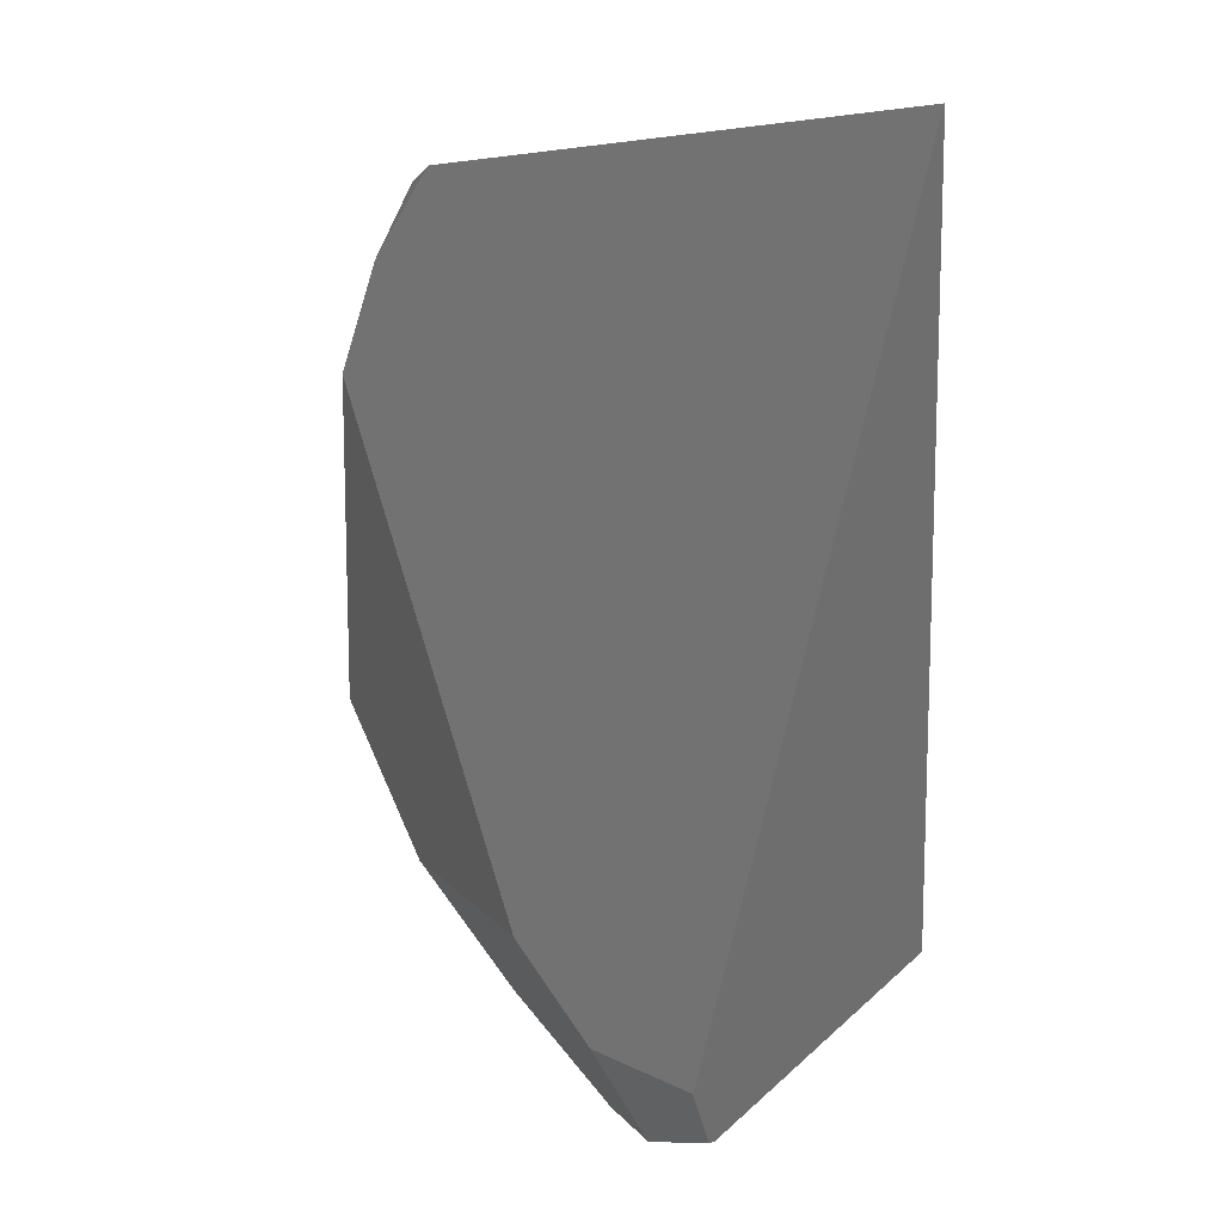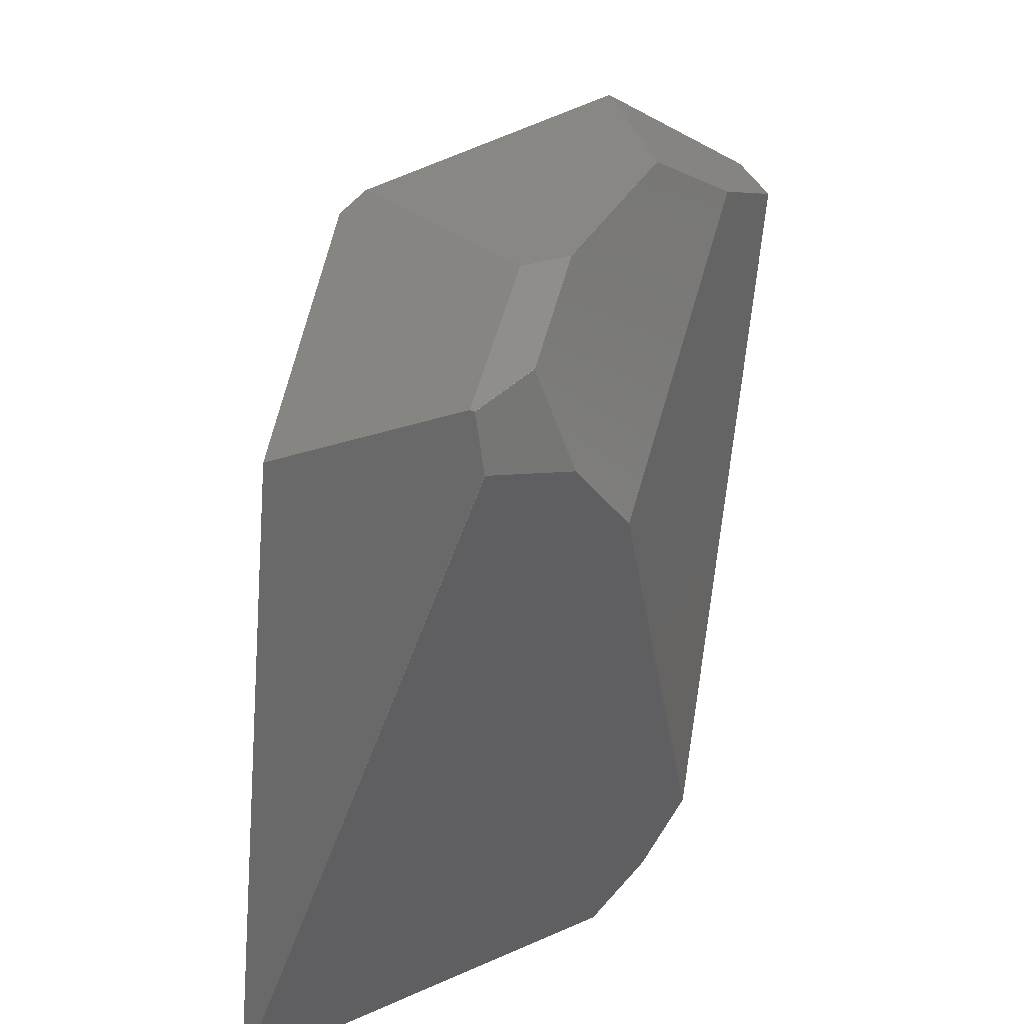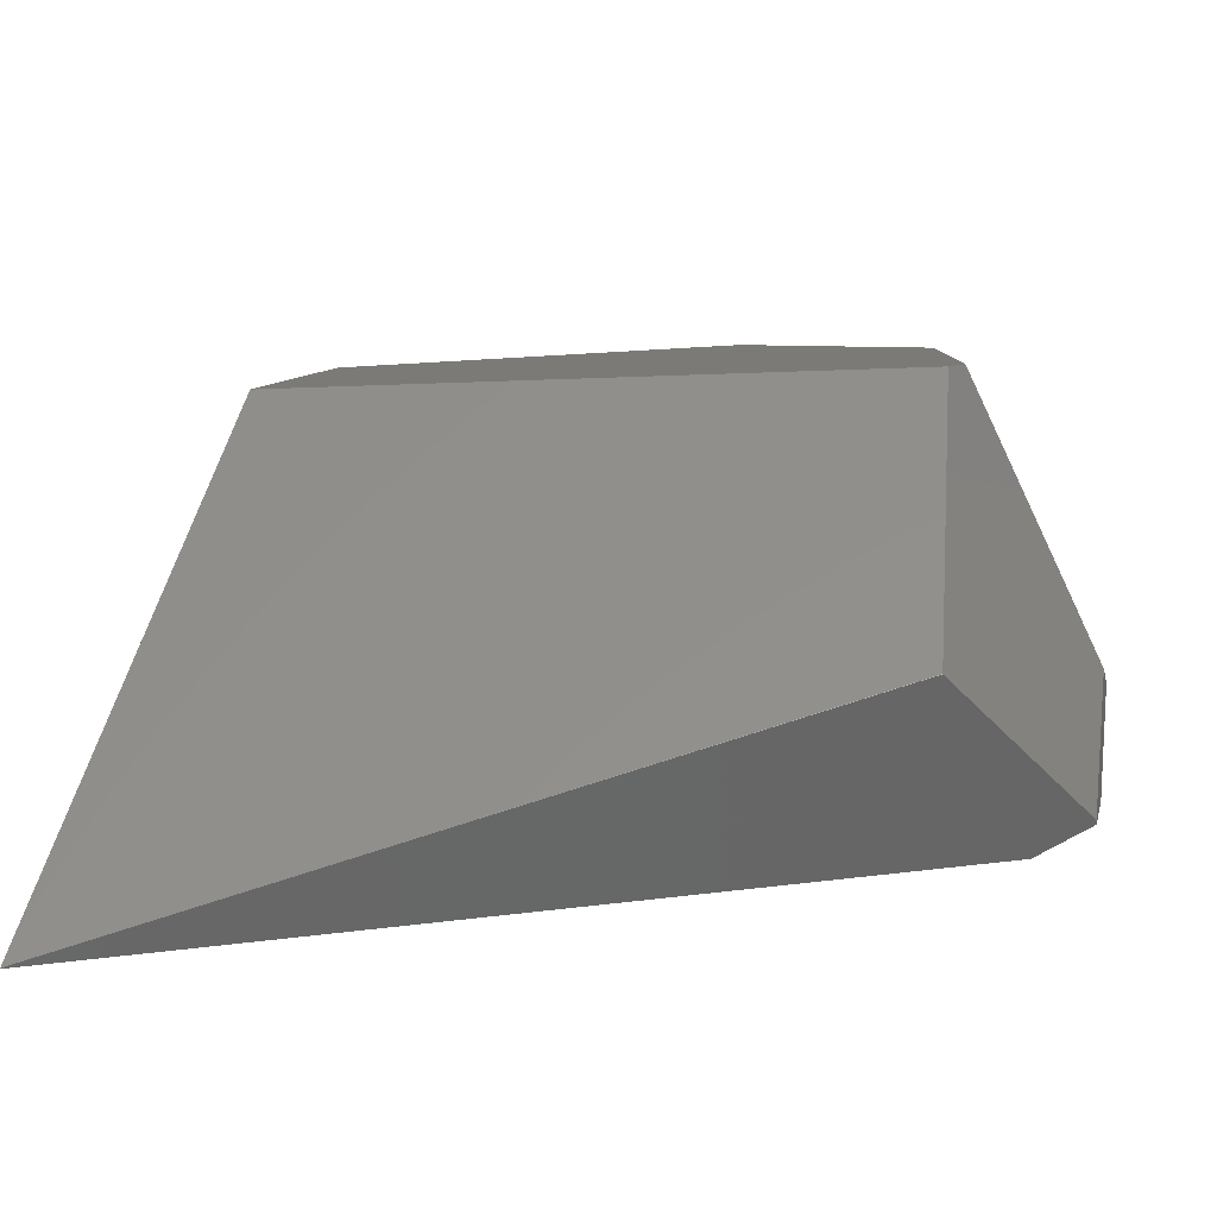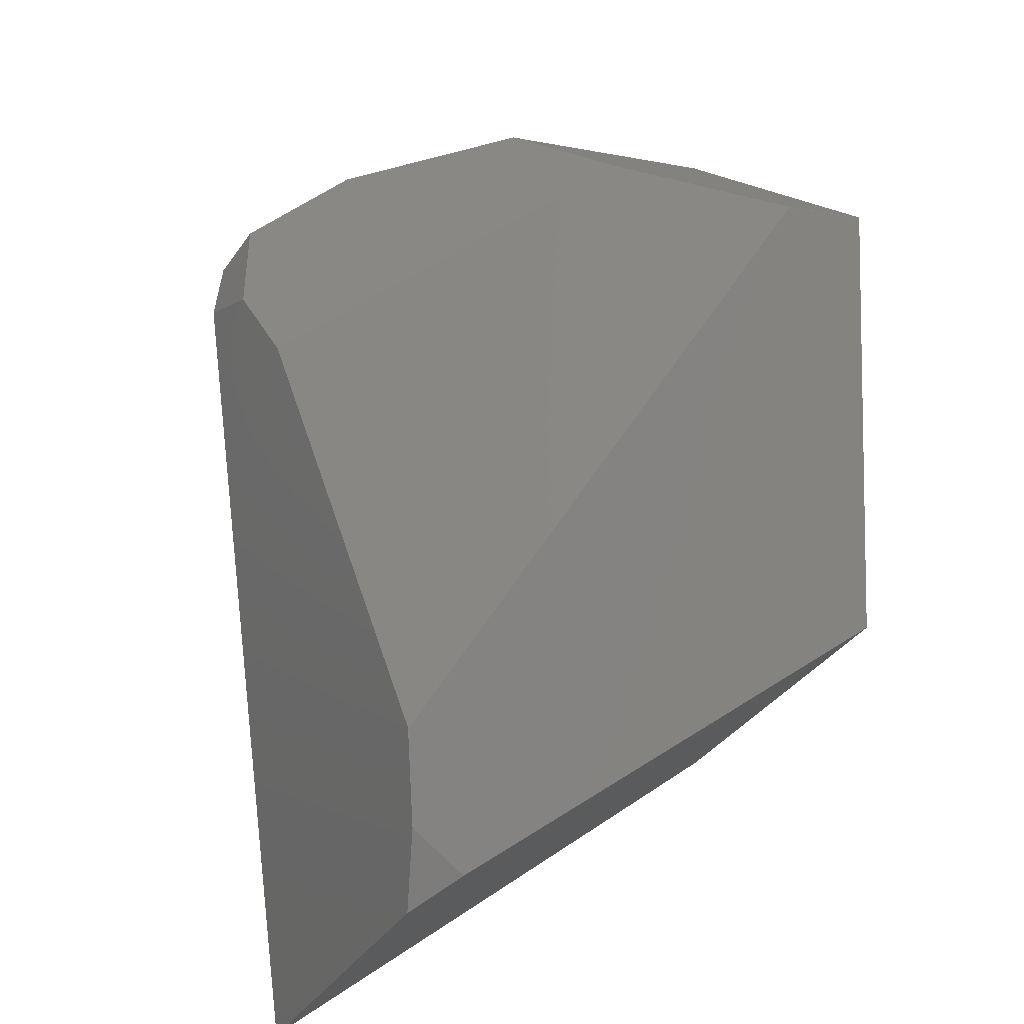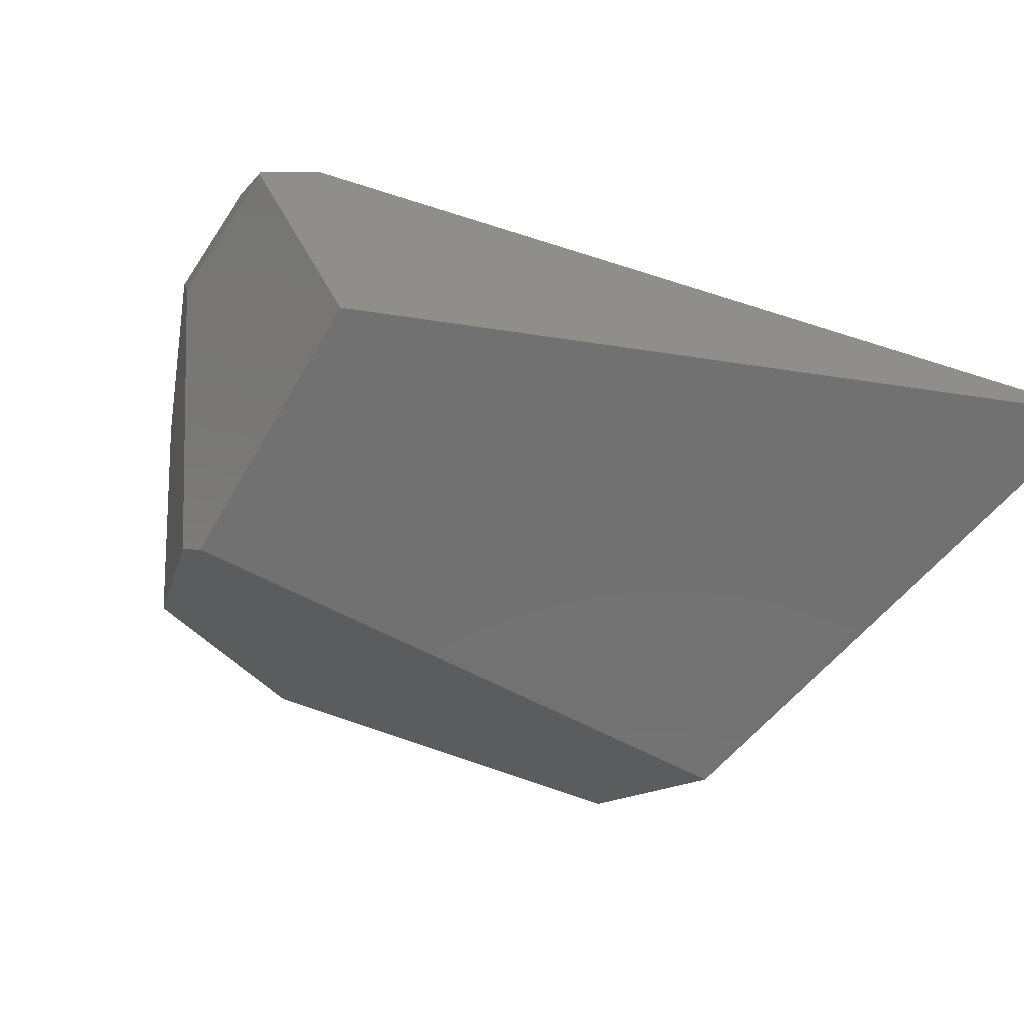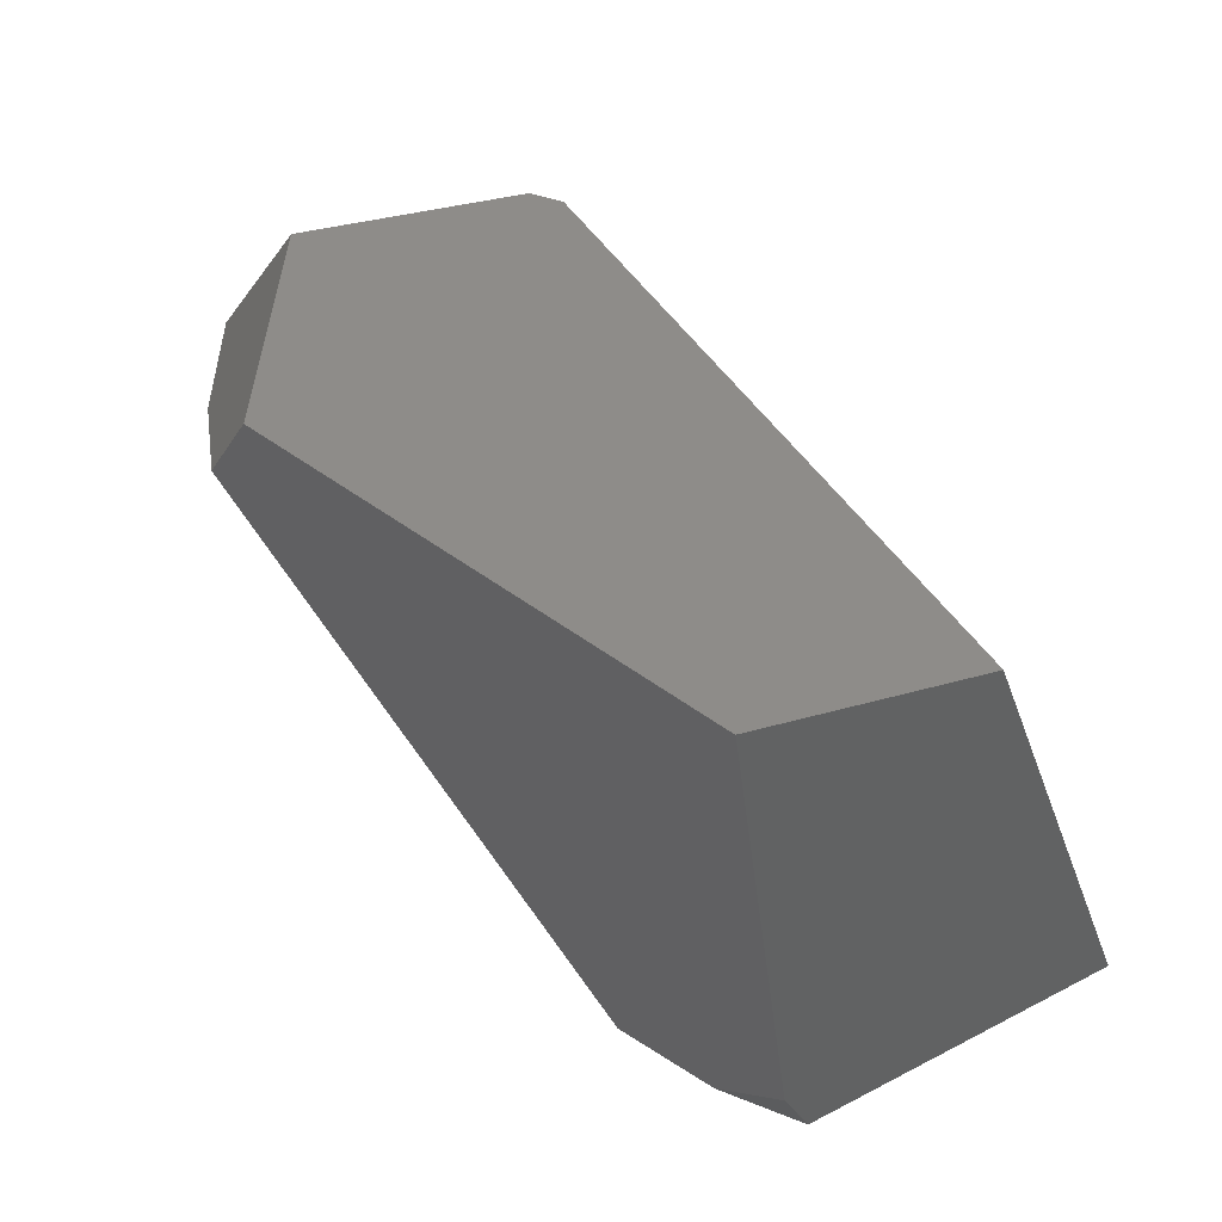
<metadata>
{"format":"stl","ext":"stl","renderer":"f3d","projection":"perspective","resolution":1024,"background":"white","views":[{"elev":-77.5,"azim":95.5,"up":"+Y"},{"elev":-40.2,"azim":-91.5,"up":"+Y"},{"elev":-25.9,"azim":-176.3,"up":"+Y"},{"elev":69.8,"azim":72.8,"up":"+Z"},{"elev":-73.1,"azim":-26.0,"up":"+Z"},{"elev":62.3,"azim":52.1,"up":"+Y"}]}
</metadata>
<code>
# stl→obj: 63 verts, 122 faces
v 695.2 -224 -314.8
v 695.2 -224.1 -314.8
v 423.6 -132.8 -298.2
v 408.9 -7.932 -267
v 415.2 -14.38 -276.7
v 423.6 -132.7 -298.2
v 626.6 -136 -135.5
v 475.5 67.6 -102.3
v 443.6 -141.1 -169.3
v 394.4 -162.6 -221.2
v 695.2 -224.2 -314.6
v 641.8 -14.38 -276.7
v 423.7 -132.7 -298.2
v 695.3 -224 -314.8
v 412.8 54.7 -173.1
v 483.9 95.61 -111.6
v 483.9 95.61 -111.7
v 695.2 -224.2 -314.5
v 661 -144.9 -150.1
v 373.4 -152.9 -224.7
v 394.4 -162.6 -221.1
v 407.2 -148.7 -190.1
v 382.5 -18.34 -159
v 382.5 -18.34 -159.1
v 365.4 -92.18 -210
v 365.4 -92.28 -210
v 362.8 -89.44 -192.6
v 687.9 -155.7 -169.7
v 688 -155.7 -169.7
v 409 -7.932 -267
v 484 95.61 -111.7
v 373.6 -152 -226.5
v 661.1 -144.8 -150.1
v 681.9 -131.1 -162.7
v 626.7 -135.9 -135.5
v 631.2 54.15 -173.9
v 688 -155.6 -169.8
v 695.3 -224.1 -314.6
v 695.3 -224.2 -314.6
v 695.3 -224.2 -314.5
v 475.6 67.7 -102.3
v 484 95.61 -111.6
v 369.2 -137.1 -205.1
v 362.8 -89.54 -192.5
v 369.2 -137.1 -205.2
v 695.3 -224.1 -314.5
v 688 -155.6 -169.7
v 475.6 67.6 -102.3
v 425 12.86 -127.3
v 425 12.96 -127.3
v 412.8 54.7 -173
v 475.5 67.7 -102.3
v 695.3 -224.1 -314.8
v 681.9 -131.1 -162.8
v 382.5 -18.44 -159
v 373.6 -152.1 -226.5
v 362.8 -89.54 -192.6
v 373.4 -152.9 -224.8
v 631.2 54.15 -173.8
v 362.8 -89.44 -192.5
v 661.1 -144.9 -150.1
v 681.9 -131.2 -162.7
v 626.7 -136 -135.5
f 1 2 3
f 4 5 6
f 7 8 9
f 10 2 11
f 5 12 13
f 1 13 14
f 15 16 17
f 18 10 11
f 7 9 19
f 20 21 22
f 23 15 24
f 25 26 27
f 28 29 19
f 30 4 31
f 21 18 9
f 9 18 28
f 6 3 32
f 33 34 35
f 36 37 38
f 18 39 40
f 16 41 42
f 24 15 4
f 43 44 45
f 26 25 32
f 29 46 47
f 8 7 48
f 23 49 50
f 21 9 22
f 13 1 6
f 5 13 6
f 18 21 10
f 21 20 10
f 23 16 51
f 8 48 52
f 39 2 53
f 2 1 53
f 37 36 54
f 12 30 31
f 23 44 55
f 20 43 45
f 25 24 4
f 45 26 56
f 12 4 30
f 12 5 4
f 1 3 6
f 25 4 32
f 22 9 43
f 20 22 43
f 44 27 57
f 9 8 49
f 45 56 58
f 10 20 58
f 2 39 11
f 39 18 11
f 18 29 28
f 9 28 19
f 12 36 38
f 29 18 40
f 46 37 47
f 13 12 14
f 39 53 14
f 53 1 14
f 31 16 42
f 59 31 42
f 16 15 51
f 15 23 51
f 49 52 50
f 49 8 52
f 20 45 58
f 43 9 44
f 9 49 44
f 4 6 32
f 16 31 17
f 36 59 34
f 26 32 56
f 32 3 56
f 44 60 27
f 23 24 60
f 7 19 61
f 16 52 41
f 29 40 46
f 40 39 46
f 37 46 38
f 46 39 38
f 41 59 42
f 19 29 61
f 52 48 41
f 34 41 35
f 52 16 50
f 16 23 50
f 34 33 61
f 56 10 58
f 59 41 34
f 29 34 62
f 39 14 38
f 14 12 38
f 59 36 31
f 36 12 31
f 2 10 56
f 3 2 56
f 7 61 63
f 61 33 35
f 37 34 47
f 34 29 47
f 36 34 54
f 34 37 54
f 31 4 17
f 4 15 17
f 45 44 57
f 44 23 60
f 44 49 55
f 49 23 55
f 41 48 35
f 61 35 63
f 60 24 27
f 24 25 27
f 34 61 62
f 61 29 62
f 35 48 63
f 48 7 63
f 27 26 57
f 26 45 57

</code>
